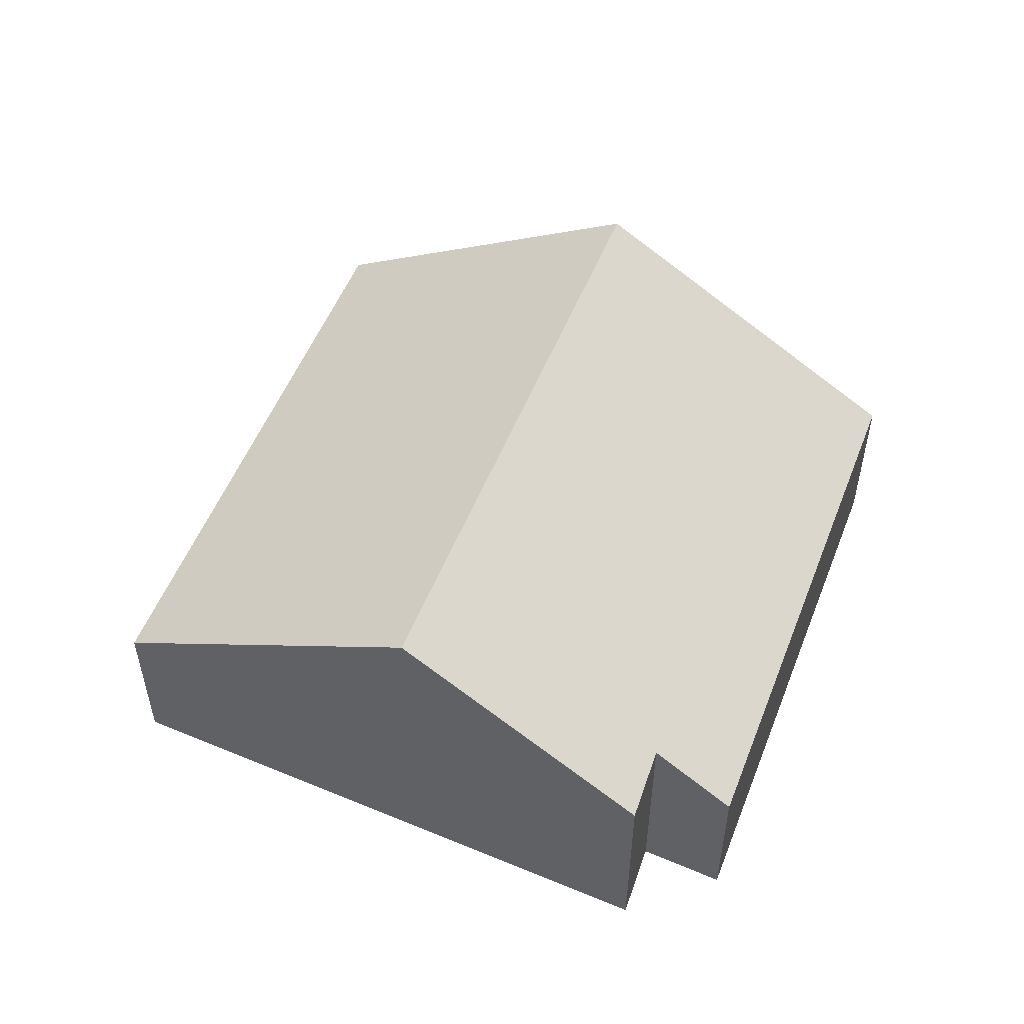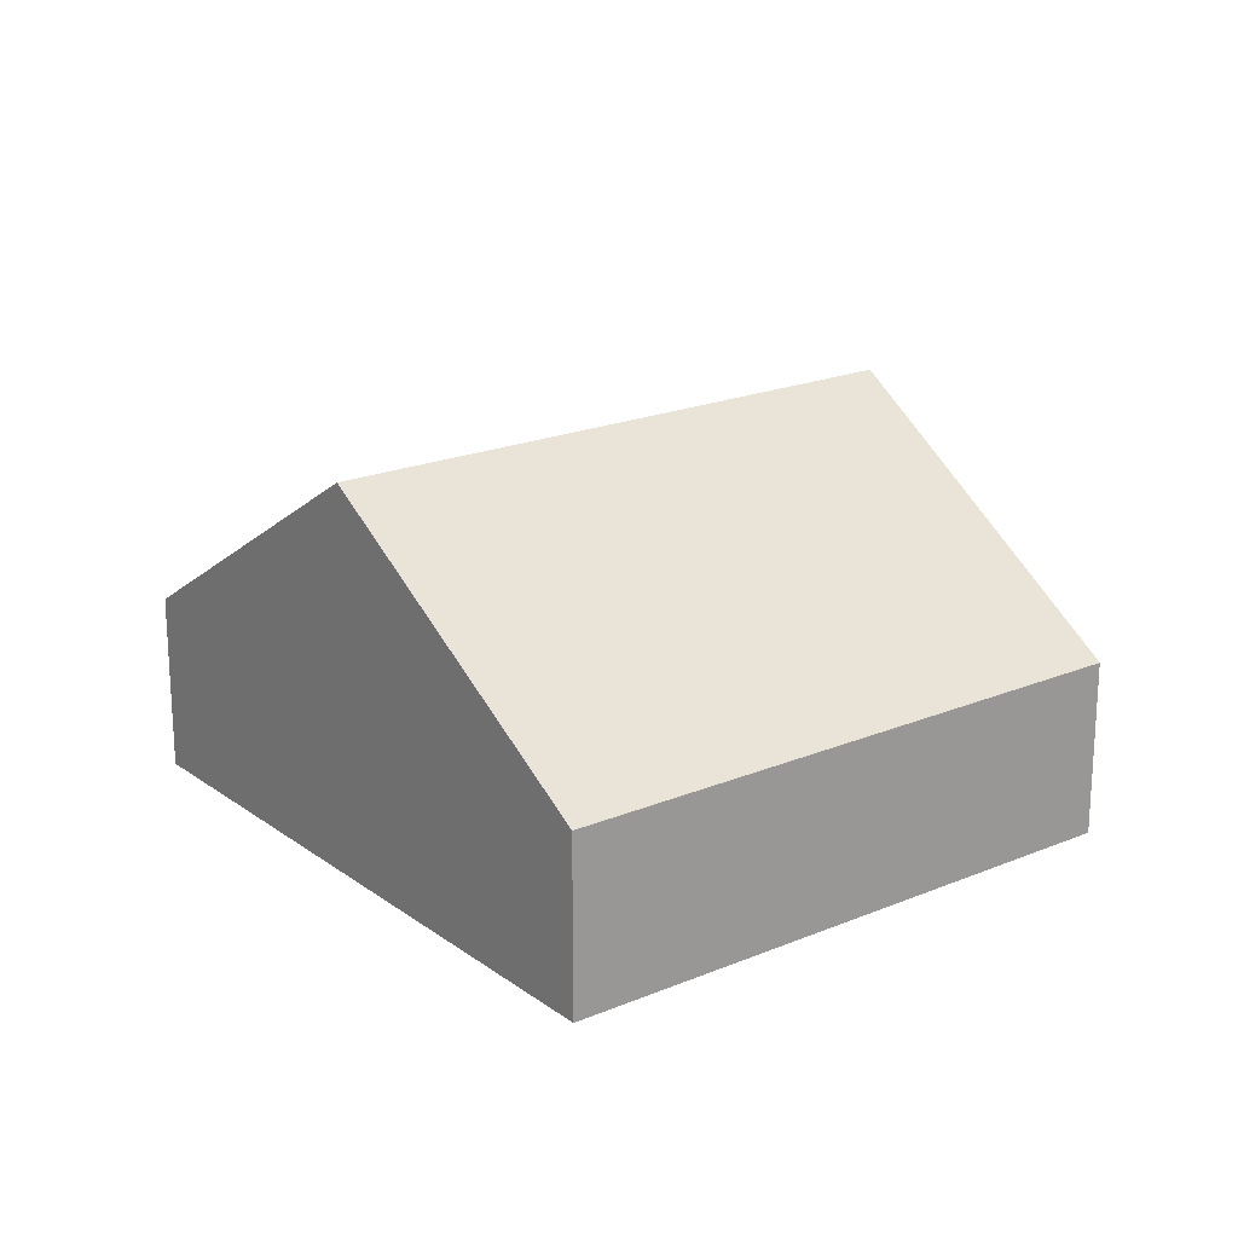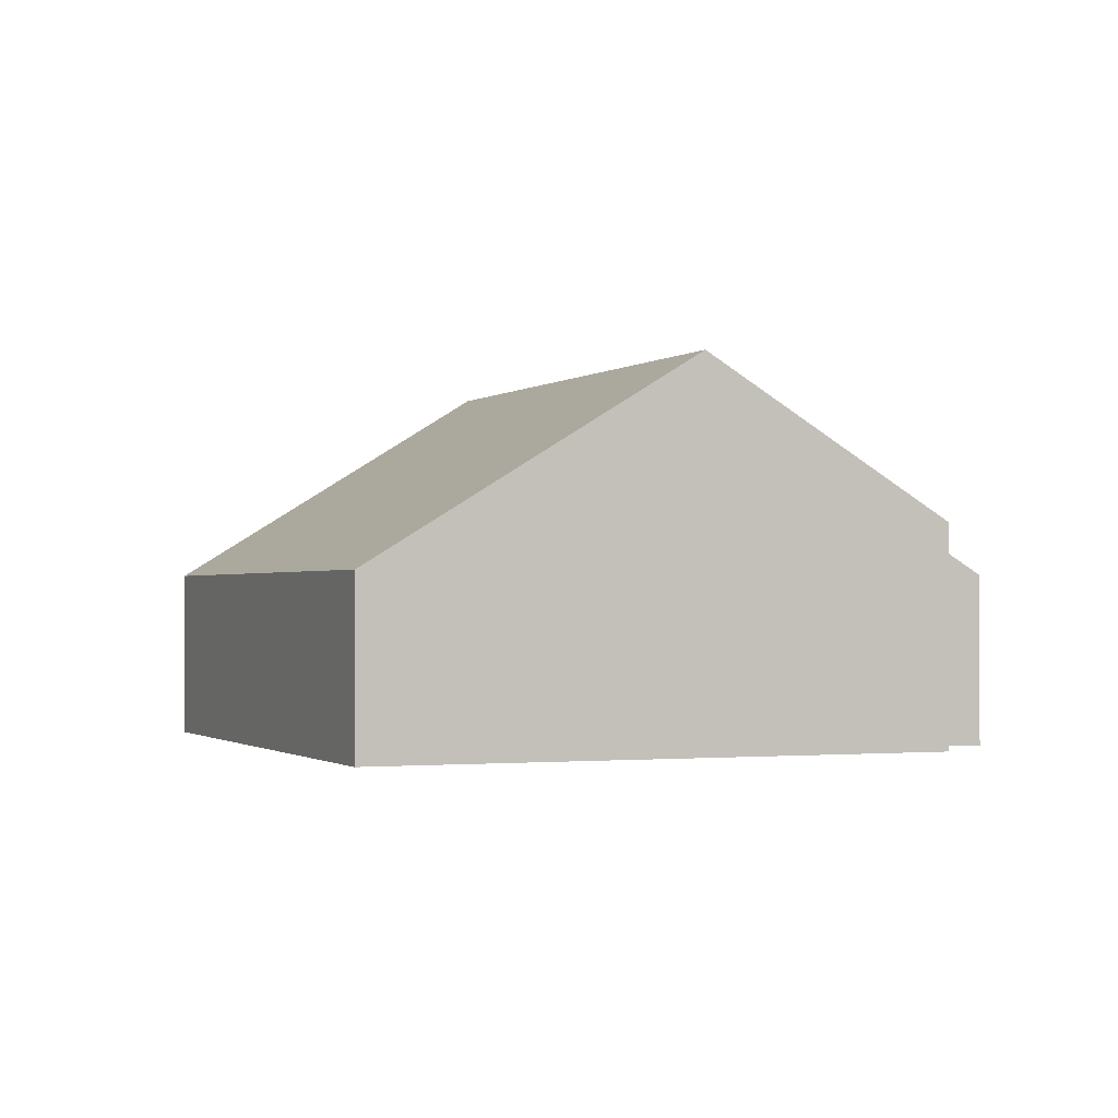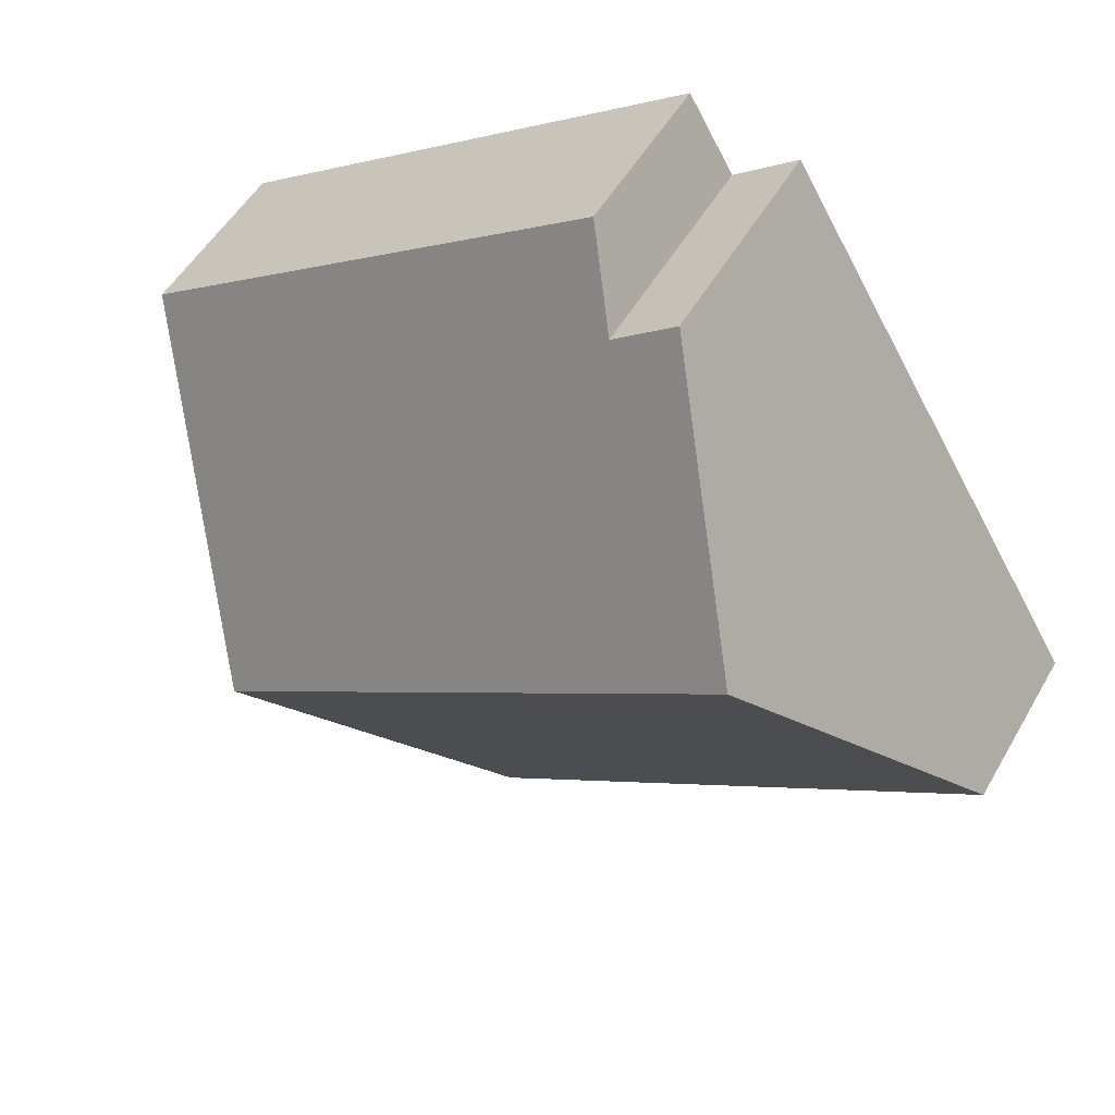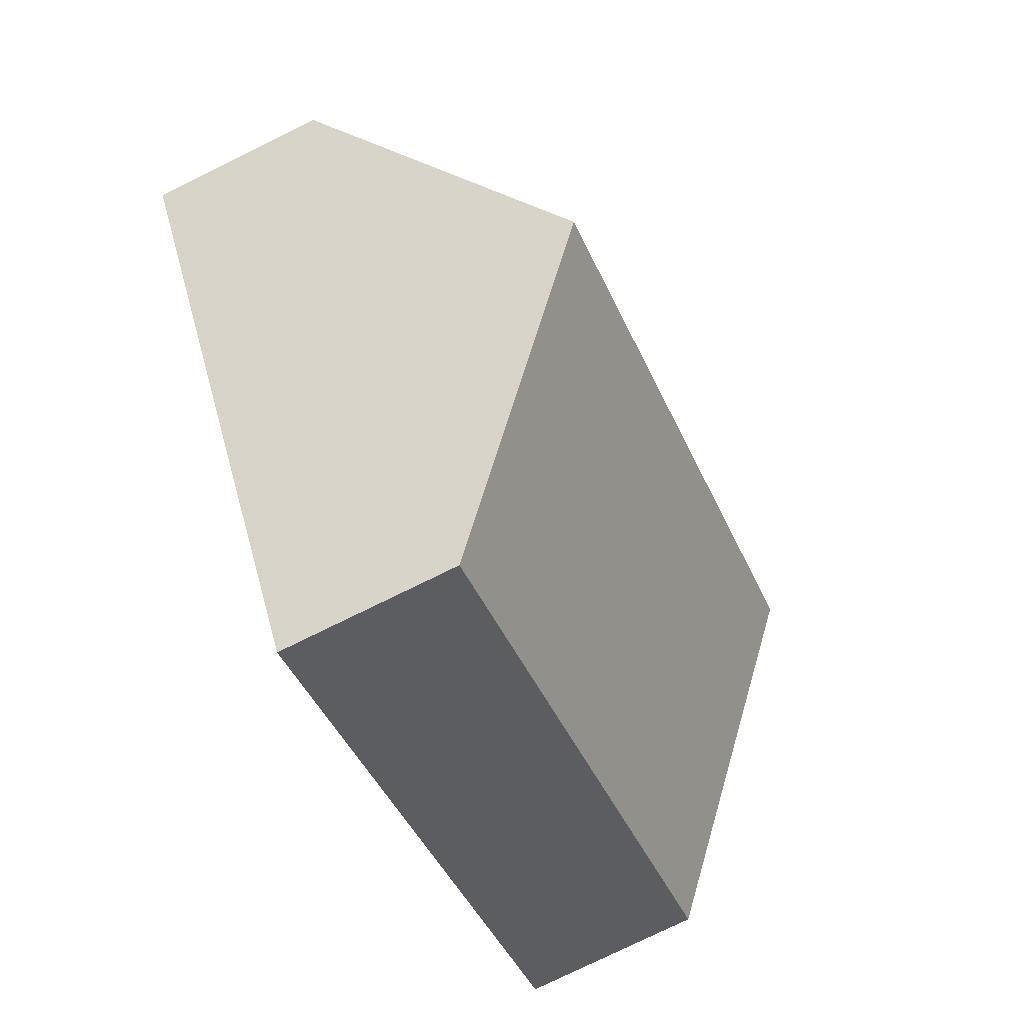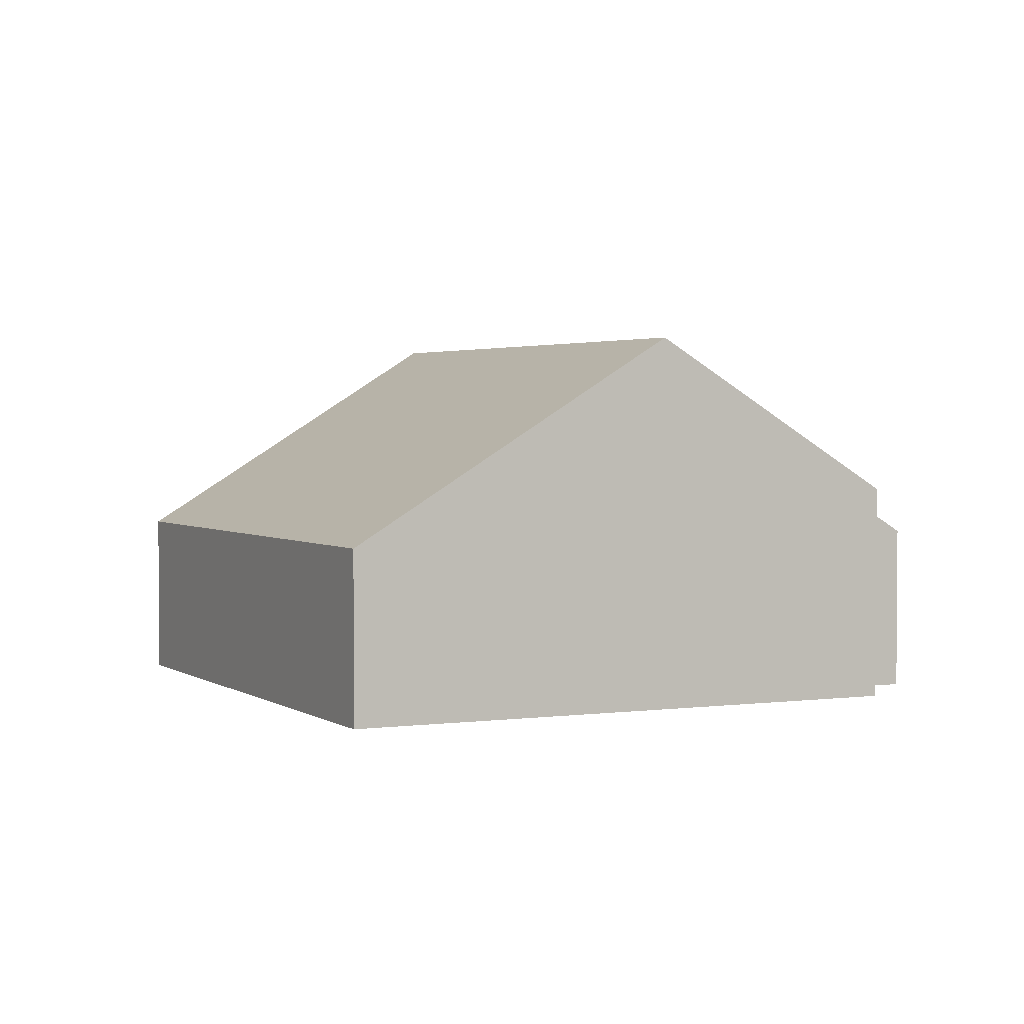
<metadata>
{"format":"obj","ext":"obj","renderer":"f3d","projection":"perspective","resolution":1024,"background":"white","views":[{"elev":54.2,"azim":-34.8,"up":"+Y"},{"elev":20.4,"azim":176.1,"up":"+Y"},{"elev":-1.0,"azim":-79.7,"up":"+Y"},{"elev":51.1,"azim":-151.0,"up":"+Z"},{"elev":-77.2,"azim":116.2,"up":"+Z"},{"elev":2.5,"azim":-83.5,"up":"+Y"}]}
</metadata>
<code>
v  12.71 2.557 3.273
v  5.397 3.252 6.724
v  6.036 2.49 7.798
v  2.552 5.501 4.184
v  4.501 3.218 7.381
v  10.07 5.501 -0.763
v  12.15 3.223 2.341
v  12.75 2.558 3.247
v  7.349 2.512 -4.835
v  0 2.512 1.538e-16
v  5.397 -4.117e-16 6.724
v  4.501 -4.52e-16 7.381
v  6.036 -4.775e-16 7.798
v  12.71 -2.004e-16 3.273
v  12.75 -1.988e-16 3.247
v  2.552 -2.562e-16 4.184
v  0 0 0
v  12.15 -1.433e-16 2.341
v  10.07 4.672e-17 -0.763
v  7.349 2.961e-16 -4.835
g defaultobject
f 1 2 3
f 2 4 5
f 4 2 6
f 6 2 1
f 6 1 7
f 7 1 8
f 9 4 6
f 4 9 10
f 5 11 2
f 11 5 12
f 13 1 3
f 1 13 14
f 1 14 8
f 8 14 15
f 11 3 2
f 3 11 13
f 4 12 5
f 12 4 10
f 12 10 16
f 16 10 17
f 15 7 8
f 7 15 6
f 6 15 18
f 6 18 19
f 6 19 9
f 9 19 20
f 20 10 9
f 10 20 17
f 14 18 15
f 18 14 13
f 18 13 11
f 18 11 19
f 19 11 12
f 19 12 16
f 19 16 20
f 20 16 17

</code>
